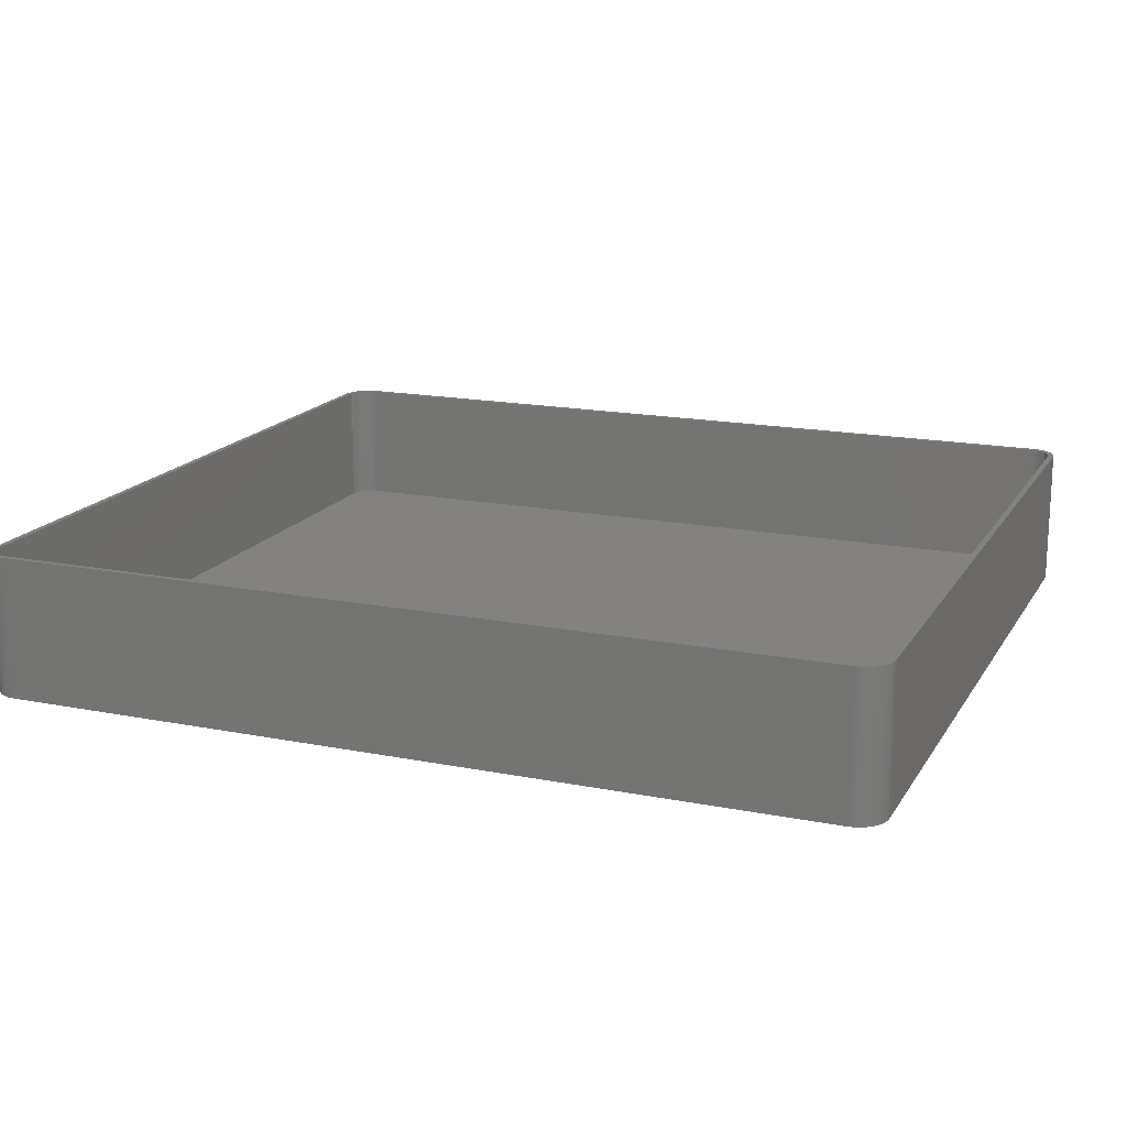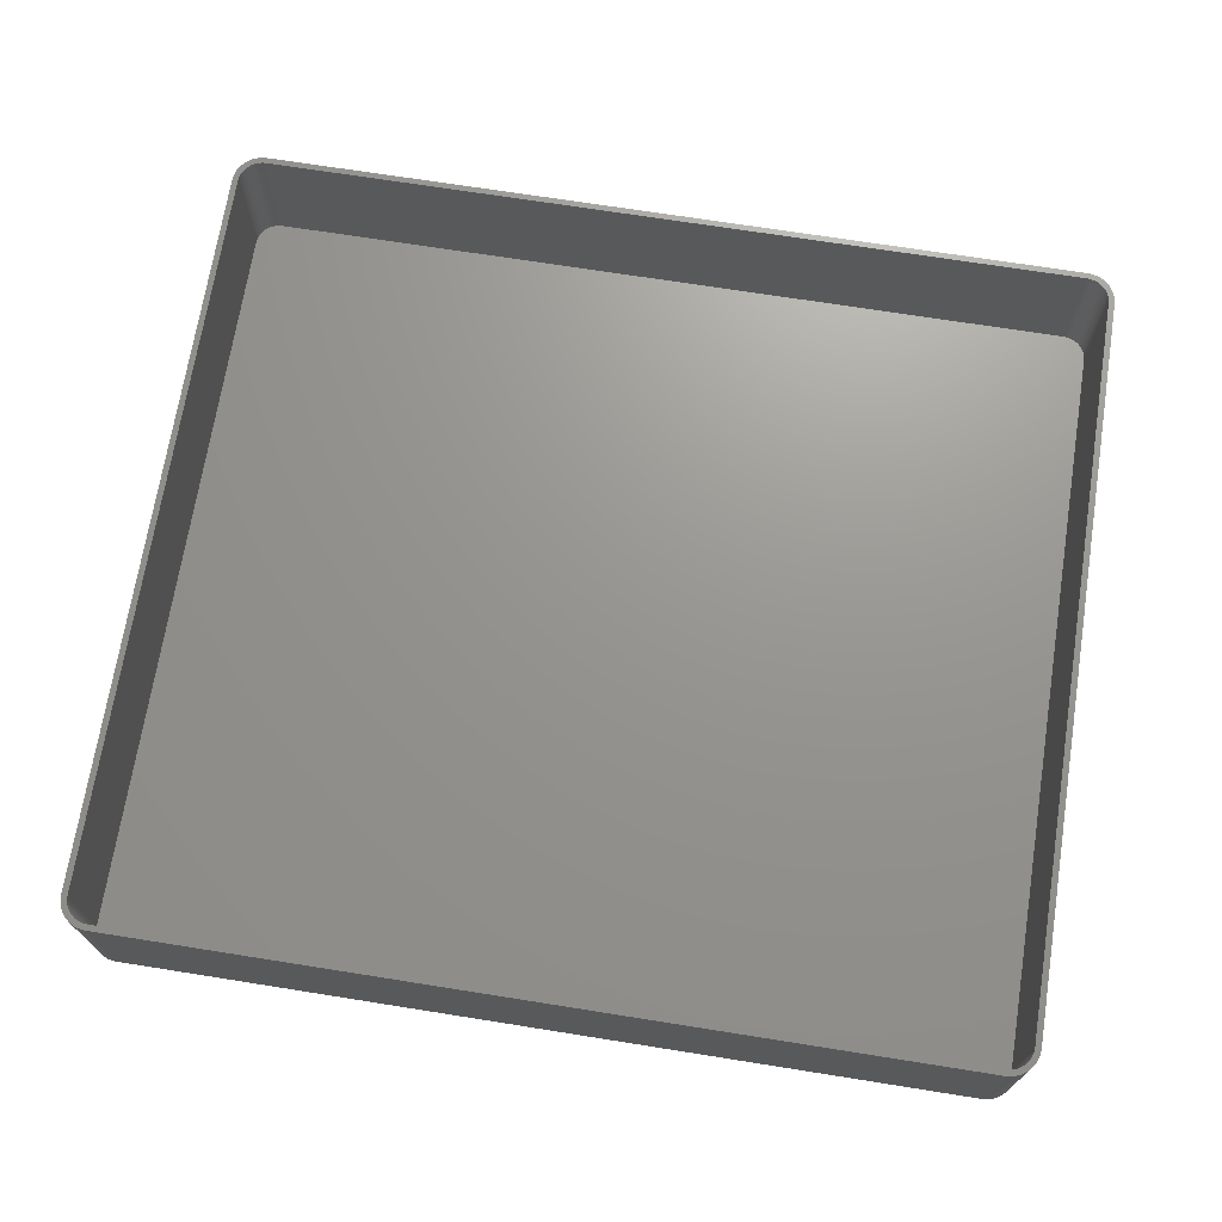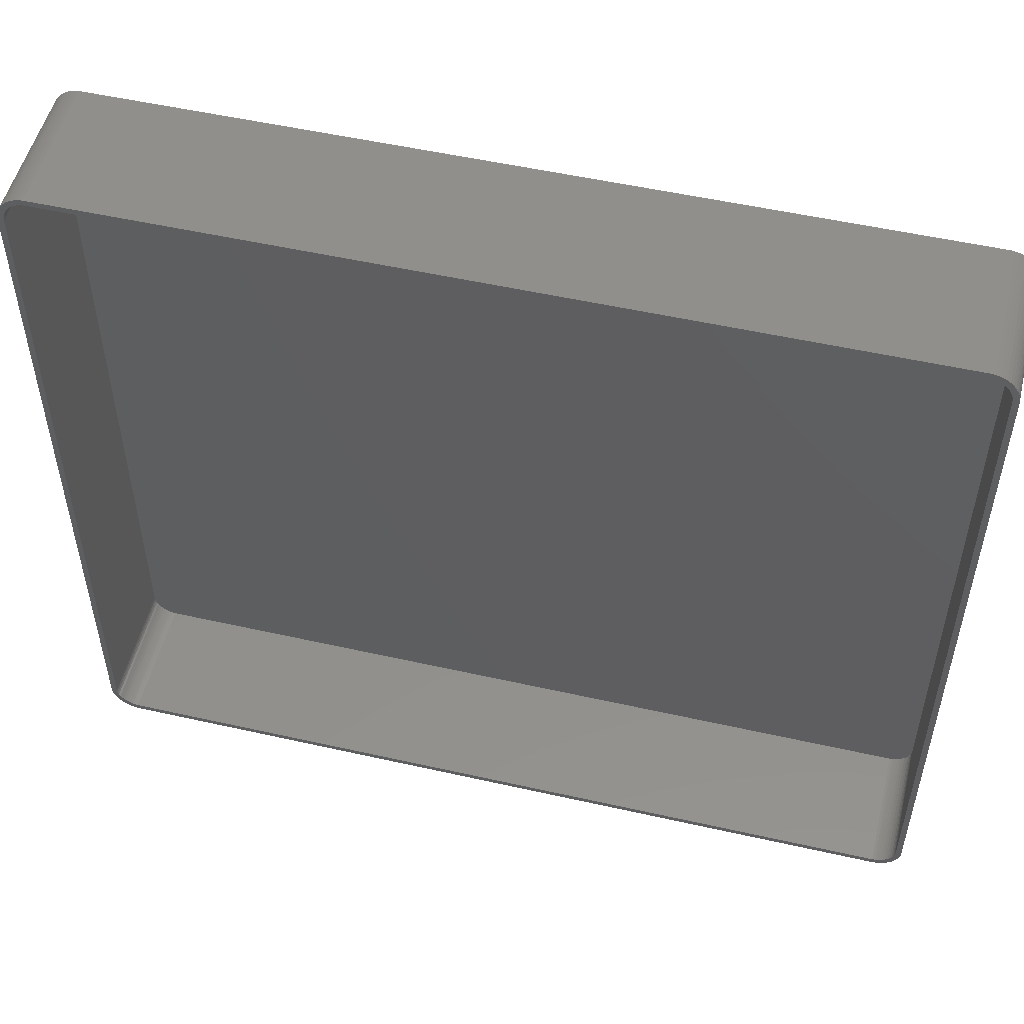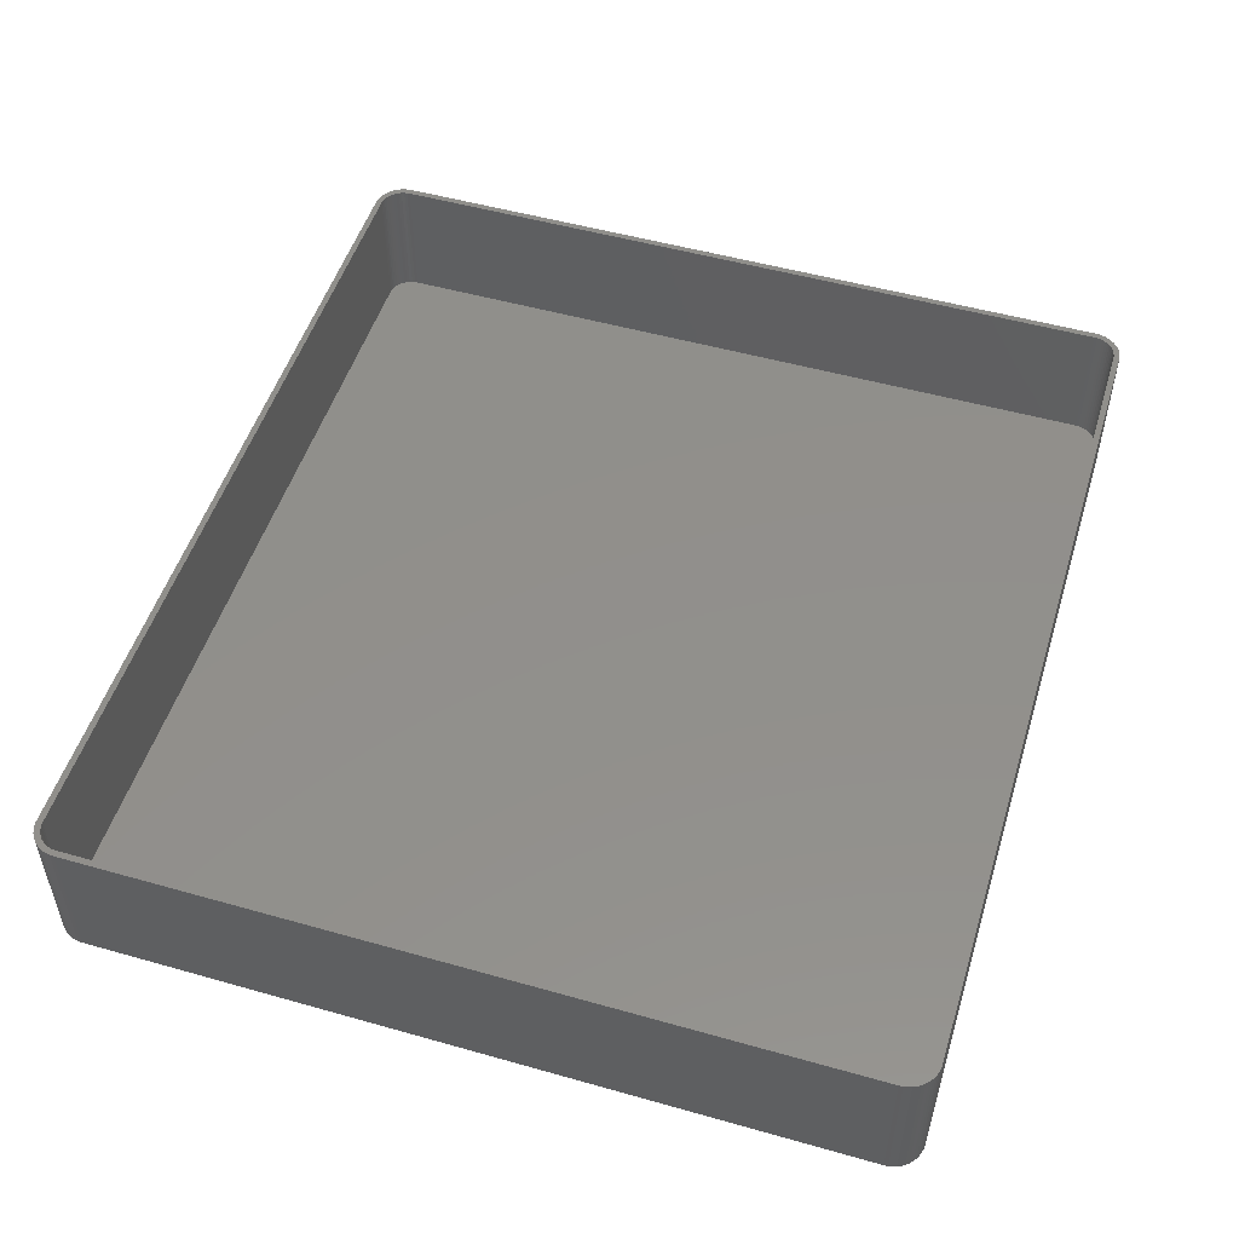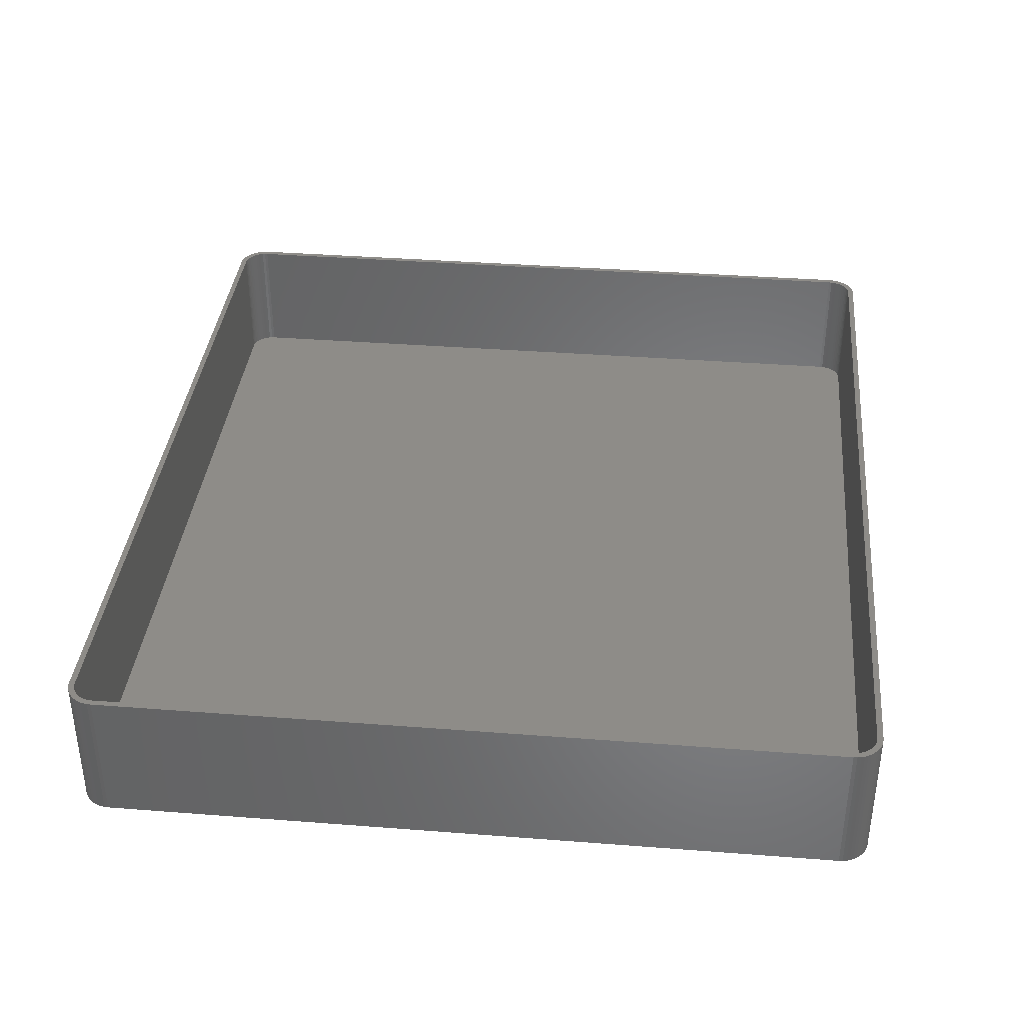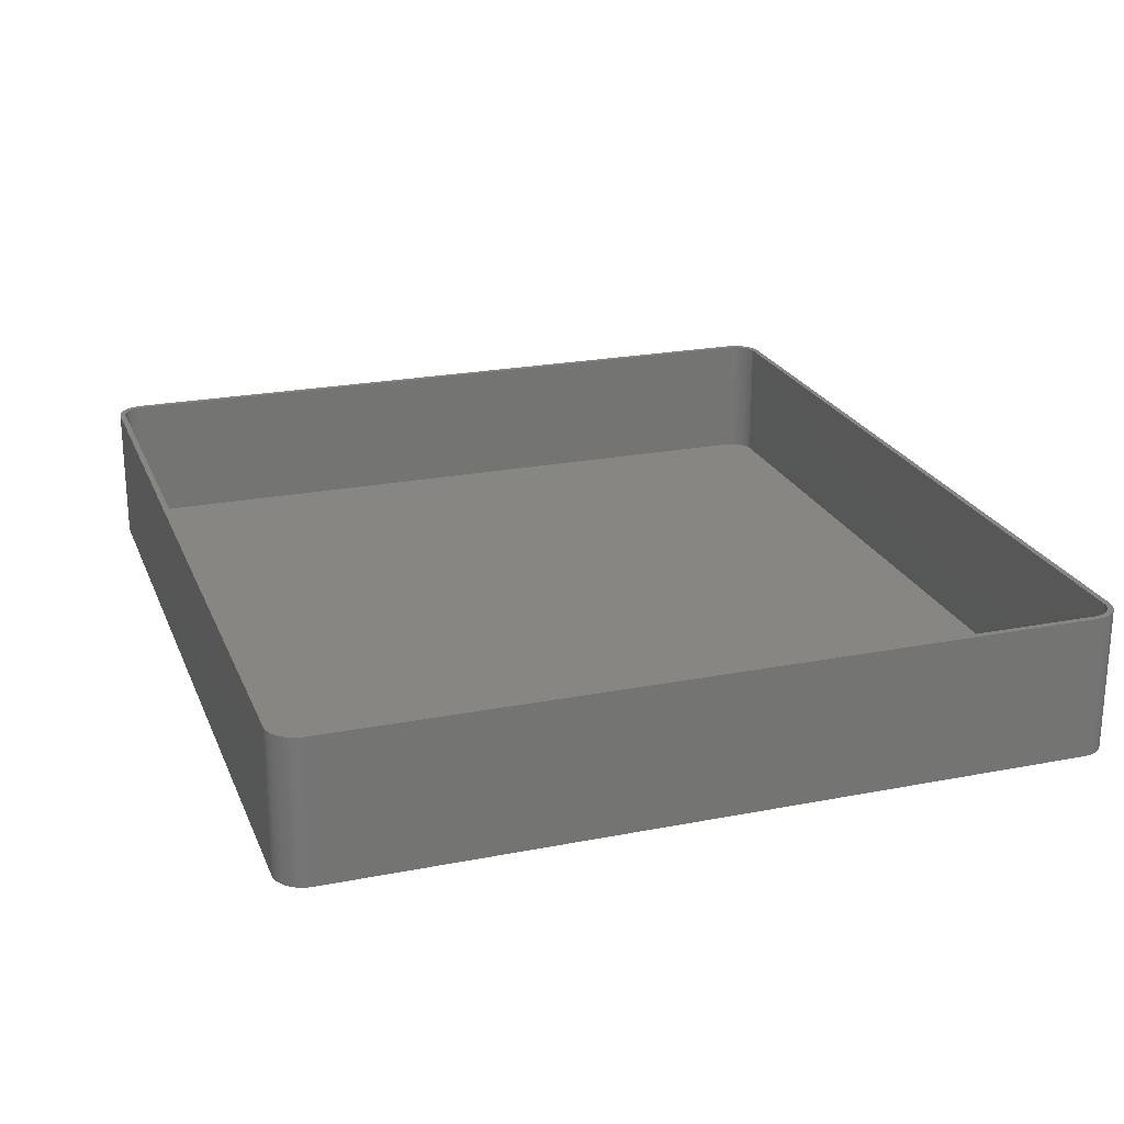
<metadata>
{"format":"stl","ext":"stl","renderer":"f3d","projection":"perspective","resolution":1024,"background":"white","views":[{"elev":16.8,"azim":21.8,"up":"+Z"},{"elev":70.5,"azim":-171.0,"up":"+Z"},{"elev":52.3,"azim":13.7,"up":"+Y"},{"elev":51.4,"azim":107.1,"up":"+Z"},{"elev":37.2,"azim":95.7,"up":"+Z"},{"elev":22.8,"azim":-108.5,"up":"+Z"}]}
</metadata>
<code>
# stl→obj: 208 verts, 412 faces
v 74 62.5 24
v 75 62.5 24
v 74.96 63.13 24
v 75 -62.5 24
v 73.97 63 24
v 74.84 63.74 24
v 74 -62.5 24
v 73.87 63.49 24
v 74.65 64.34 24
v 74.96 -63.13 24
v 73.72 63.97 24
v 74.38 64.91 24
v 73.97 -63 24
v 73.51 64.43 24
v 74.05 65.44 24
v 74.84 -63.74 24
v 73.87 -63.49 24
v 73.24 64.85 24
v 73.64 65.92 24
v 72.92 65.24 24
v 73.19 66.35 24
v 72.55 65.58 24
v 72.68 66.72 24
v 72.14 65.88 24
v 72.13 67.02 24
v 71.7 66.12 24
v 71.55 67.26 24
v 71.24 66.3 24
v 70.94 67.41 24
v 70.75 66.43 24
v 70.31 67.49 24
v 70.25 66.49 24
v -70.25 66.49 24
v -70.31 67.49 24
v -70.75 66.43 24
v -70.94 67.41 24
v -71.24 66.3 24
v -71.55 67.26 24
v -71.7 66.12 24
v -72.13 67.02 24
v -72.14 65.88 24
v -72.68 66.72 24
v -72.55 65.58 24
v -73.19 66.35 24
v -72.92 65.24 24
v -73.64 65.92 24
v -73.24 64.85 24
v -74.05 65.44 24
v -73.51 64.43 24
v -74.38 64.91 24
v -73.72 63.97 24
v -74.84 63.74 24
v -73.87 63.49 24
v -74.65 64.34 24
v 74.65 -64.34 24
v 73.72 -63.97 24
v 74.38 -64.91 24
v 73.51 -64.43 24
v 74.05 -65.44 24
v 73.24 -64.85 24
v 73.64 -65.92 24
v 72.92 -65.24 24
v 73.19 -66.35 24
v 72.55 -65.58 24
v 72.68 -66.72 24
v 72.14 -65.88 24
v 72.13 -67.02 24
v 71.7 -66.12 24
v 71.55 -67.26 24
v 71.24 -66.3 24
v 70.94 -67.41 24
v 70.75 -66.43 24
v 70.31 -67.49 24
v 70.25 -66.49 24
v -70.25 -66.49 24
v -70.31 -67.49 24
v -70.75 -66.43 24
v -70.94 -67.41 24
v -71.24 -66.3 24
v -71.55 -67.26 24
v -71.7 -66.12 24
v -72.13 -67.02 24
v -72.14 -65.88 24
v -72.68 -66.72 24
v -72.55 -65.58 24
v -73.19 -66.35 24
v -72.92 -65.24 24
v -73.64 -65.92 24
v -73.24 -64.85 24
v -74.05 -65.44 24
v -73.51 -64.43 24
v -74.38 -64.91 24
v -73.72 -63.97 24
v -74.65 -64.34 24
v -73.87 -63.49 24
v -74.84 -63.74 24
v -73.97 -63 24
v -74.96 -63.13 24
v -74 -62.5 24
v -74 62.5 24
v -75 62.5 24
v -73.97 63 24
v -75 -62.5 24
v -74.96 63.13 24
v 70.31 67.49 0
v -70.31 67.49 0
v -70.31 -67.49 0
v 70.31 -67.49 0
v 70.94 67.41 0
v 74.96 63.13 0
v 75 62.5 0
v -70.94 67.41 0
v -71.55 67.26 0
v -74.05 65.44 0
v -73.64 65.92 0
v 75 -62.5 0
v -72.13 67.02 0
v -74.96 63.13 0
v -74.84 63.74 0
v 74.65 64.34 0
v 74.84 63.74 0
v -73.19 66.35 0
v -71.55 -67.26 0
v -70.94 -67.41 0
v -73.64 -65.92 0
v -74.05 -65.44 0
v -75 -62.5 0
v -75 62.5 0
v 72.13 67.02 0
v 71.55 67.26 0
v 73.64 65.92 0
v 74.05 65.44 0
v 74.84 -63.74 0
v 74.65 -64.34 0
v 73.19 -66.35 0
v 73.64 -65.92 0
v -73.19 -66.35 0
v -72.68 -66.72 0
v -72.68 66.72 0
v 72.68 66.72 0
v 74.38 64.91 0
v 73.19 66.35 0
v 74.05 -65.44 0
v 72.13 -67.02 0
v 72.68 -66.72 0
v -72.13 -67.02 0
v -74.96 -63.13 0
v -74.38 64.91 0
v -74.65 64.34 0
v 74.38 -64.91 0
v 70.94 -67.41 0
v 71.55 -67.26 0
v -74.38 -64.91 0
v -74.65 -64.34 0
v -74.84 -63.74 0
v 74.96 -63.13 0
v 70.25 66.49 2
v 70.75 66.43 2
v -70.25 66.49 2
v 72.55 65.58 2
v 72.92 65.24 2
v -70.75 66.43 2
v 73.24 64.85 2
v 70.25 -66.49 2
v -70.25 -66.49 2
v 74 -62.5 2
v 74 62.5 2
v -71.7 66.12 2
v -71.24 66.3 2
v -72.14 65.88 2
v -72.92 65.24 2
v -72.55 65.58 2
v 71.24 66.3 2
v 71.7 66.12 2
v -73.24 -64.85 2
v -72.92 -65.24 2
v -74 62.5 2
v -74 -62.5 2
v -73.97 63 2
v -73.72 63.97 2
v -73.87 63.49 2
v 72.14 65.88 2
v 73.51 64.43 2
v 73.87 63.49 2
v 73.72 63.97 2
v 73.72 -63.97 2
v 73.87 -63.49 2
v -70.75 -66.43 2
v 73.97 63 2
v 72.92 -65.24 2
v 73.24 -64.85 2
v 72.14 -65.88 2
v 71.7 -66.12 2
v 72.55 -65.58 2
v -71.7 -66.12 2
v -72.14 -65.88 2
v -72.55 -65.58 2
v -71.24 -66.3 2
v -73.97 -63 2
v -73.87 -63.49 2
v -73.24 64.85 2
v 73.51 -64.43 2
v 73.97 -63 2
v 71.24 -66.3 2
v 70.75 -66.43 2
v -73.72 -63.97 2
v -73.51 -64.43 2
v -73.51 64.43 2
f 1 2 3
f 2 1 4
f 5 3 6
f 7 4 1
f 8 6 9
f 4 7 10
f 11 9 12
f 13 10 7
f 14 12 15
f 10 13 16
f 17 16 13
f 3 5 1
f 6 8 5
f 9 11 8
f 18 15 19
f 12 14 11
f 15 18 14
f 20 19 21
f 19 20 18
f 22 21 23
f 21 22 20
f 23 24 22
f 25 24 23
f 25 26 24
f 27 26 25
f 27 28 26
f 29 28 27
f 29 30 28
f 31 30 29
f 31 32 30
f 31 33 32
f 34 33 31
f 34 35 33
f 36 35 34
f 36 37 35
f 38 37 36
f 38 39 37
f 40 39 38
f 40 41 39
f 42 41 40
f 41 42 43
f 44 43 42
f 43 44 45
f 46 45 44
f 45 46 47
f 48 47 46
f 47 48 49
f 50 49 48
f 49 50 51
f 52 53 54
f 51 54 53
f 54 51 50
f 16 17 55
f 56 55 17
f 55 56 57
f 58 57 56
f 57 58 59
f 60 59 58
f 59 60 61
f 62 61 60
f 61 62 63
f 64 63 62
f 63 64 65
f 66 65 64
f 66 67 65
f 68 67 66
f 68 69 67
f 70 69 68
f 70 71 69
f 72 71 70
f 72 73 71
f 74 73 72
f 75 73 74
f 75 76 73
f 77 76 75
f 77 78 76
f 79 78 77
f 79 80 78
f 81 80 79
f 81 82 80
f 83 82 81
f 84 83 85
f 83 84 82
f 86 85 87
f 85 86 84
f 88 87 89
f 90 89 91
f 87 88 86
f 92 91 93
f 94 93 95
f 96 95 97
f 89 90 88
f 98 97 99
f 100 101 99
f 53 52 102
f 103 99 101
f 104 102 52
f 98 99 103
f 102 104 100
f 91 92 90
f 100 104 101
f 93 94 92
f 95 96 94
f 97 98 96
f 105 34 31
f 34 105 106
f 107 73 76
f 73 107 108
f 109 31 29
f 31 109 105
f 2 110 3
f 110 2 111
f 112 38 36
f 38 112 113
f 114 46 115
f 46 114 48
f 4 111 2
f 111 4 116
f 113 40 38
f 40 113 117
f 118 52 119
f 52 118 104
f 6 120 9
f 120 6 121
f 122 46 44
f 46 122 115
f 123 78 80
f 78 123 124
f 125 90 126
f 90 125 88
f 127 101 128
f 101 127 103
f 128 104 118
f 104 128 101
f 129 27 25
f 27 129 130
f 15 131 19
f 131 15 132
f 3 121 6
f 121 3 110
f 55 133 16
f 133 55 134
f 135 61 63
f 61 135 136
f 137 84 86
f 84 137 138
f 117 42 40
f 42 117 139
f 130 29 27
f 29 130 109
f 140 25 23
f 25 140 129
f 9 141 12
f 141 9 120
f 12 132 15
f 132 12 141
f 131 21 19
f 21 131 142
f 61 143 59
f 143 61 136
f 144 65 67
f 65 144 145
f 146 80 82
f 80 146 123
f 124 76 78
f 76 124 107
f 125 86 88
f 86 125 137
f 147 103 127
f 103 147 98
f 148 48 114
f 48 148 50
f 119 54 149
f 54 119 52
f 142 23 21
f 23 142 140
f 59 150 57
f 150 59 143
f 57 134 55
f 134 57 150
f 108 71 73
f 71 108 151
f 152 67 69
f 67 152 144
f 138 82 84
f 82 138 146
f 153 94 154
f 94 153 92
f 126 92 153
f 92 126 90
f 154 96 155
f 96 154 94
f 106 36 34
f 36 106 112
f 139 44 42
f 44 139 122
f 149 50 148
f 50 149 54
f 10 116 4
f 116 10 156
f 16 156 10
f 156 16 133
f 145 63 65
f 63 145 135
f 151 69 71
f 69 151 152
f 108 116 156
f 116 108 111
f 108 156 133
f 105 111 108
f 108 133 134
f 111 105 110
f 108 134 150
f 110 105 121
f 108 150 143
f 121 105 120
f 108 143 136
f 120 105 141
f 108 136 135
f 141 105 132
f 108 135 145
f 132 105 131
f 108 145 144
f 131 105 142
f 108 144 152
f 142 105 140
f 108 152 151
f 140 105 129
f 129 105 130
f 130 105 109
f 107 105 108
f 107 106 105
f 127 107 124
f 107 127 106
f 127 124 123
f 128 106 127
f 127 123 146
f 106 128 112
f 127 146 138
f 112 128 113
f 127 138 137
f 113 128 117
f 127 137 125
f 117 128 139
f 127 125 126
f 139 128 122
f 127 126 153
f 122 128 115
f 127 153 154
f 115 128 114
f 127 154 155
f 114 128 148
f 127 155 147
f 148 128 149
f 149 128 119
f 119 128 118
f 155 98 147
f 98 155 96
f 157 30 32
f 30 157 158
f 159 32 33
f 32 159 157
f 160 20 22
f 20 160 161
f 162 33 35
f 33 162 159
f 163 20 161
f 20 163 18
f 164 75 74
f 75 164 165
f 166 1 167
f 1 166 7
f 168 37 39
f 37 168 169
f 170 39 41
f 39 170 168
f 171 43 45
f 43 171 172
f 173 26 28
f 26 173 174
f 87 175 89
f 175 87 176
f 99 177 100
f 177 99 178
f 100 179 102
f 179 100 177
f 53 180 51
f 180 53 181
f 169 35 37
f 35 169 162
f 158 28 30
f 28 158 173
f 174 24 26
f 24 174 182
f 183 18 163
f 18 183 14
f 184 11 185
f 11 184 8
f 186 17 187
f 17 186 56
f 165 77 75
f 77 165 188
f 172 41 43
f 41 172 170
f 182 22 24
f 22 182 160
f 185 14 183
f 14 185 11
f 189 8 184
f 8 189 5
f 167 5 189
f 5 167 1
f 190 60 191
f 60 190 62
f 192 68 66
f 68 192 193
f 190 64 62
f 64 190 194
f 195 83 81
f 83 195 196
f 196 85 83
f 85 196 197
f 188 79 77
f 79 188 198
f 197 87 85
f 87 197 176
f 97 178 99
f 178 97 199
f 95 199 97
f 199 95 200
f 47 171 45
f 171 47 201
f 202 56 186
f 56 202 58
f 191 58 202
f 58 191 60
f 187 13 203
f 13 187 17
f 194 66 64
f 66 194 192
f 193 70 68
f 70 193 204
f 205 74 72
f 74 205 164
f 91 206 93
f 206 91 207
f 93 200 95
f 200 93 206
f 51 208 49
f 208 51 180
f 102 181 53
f 181 102 179
f 203 7 166
f 7 203 13
f 204 72 70
f 72 204 205
f 198 81 79
f 81 198 195
f 89 207 91
f 207 89 175
f 157 167 189
f 167 157 166
f 157 189 184
f 164 166 157
f 157 184 185
f 166 164 203
f 157 185 183
f 203 164 187
f 157 183 163
f 187 164 186
f 157 163 161
f 186 164 202
f 157 161 160
f 202 164 191
f 157 160 182
f 191 164 190
f 157 182 174
f 190 164 194
f 157 174 173
f 194 164 192
f 157 173 158
f 192 164 193
f 193 164 204
f 204 164 205
f 159 164 157
f 159 165 164
f 177 159 162
f 159 177 165
f 177 162 169
f 178 165 177
f 177 169 168
f 165 178 188
f 177 168 170
f 188 178 198
f 177 170 172
f 198 178 195
f 177 172 171
f 195 178 196
f 177 171 201
f 196 178 197
f 177 201 208
f 197 178 176
f 177 208 180
f 176 178 175
f 177 180 181
f 175 178 207
f 177 181 179
f 207 178 206
f 206 178 200
f 200 178 199
f 49 201 47
f 201 49 208

</code>
